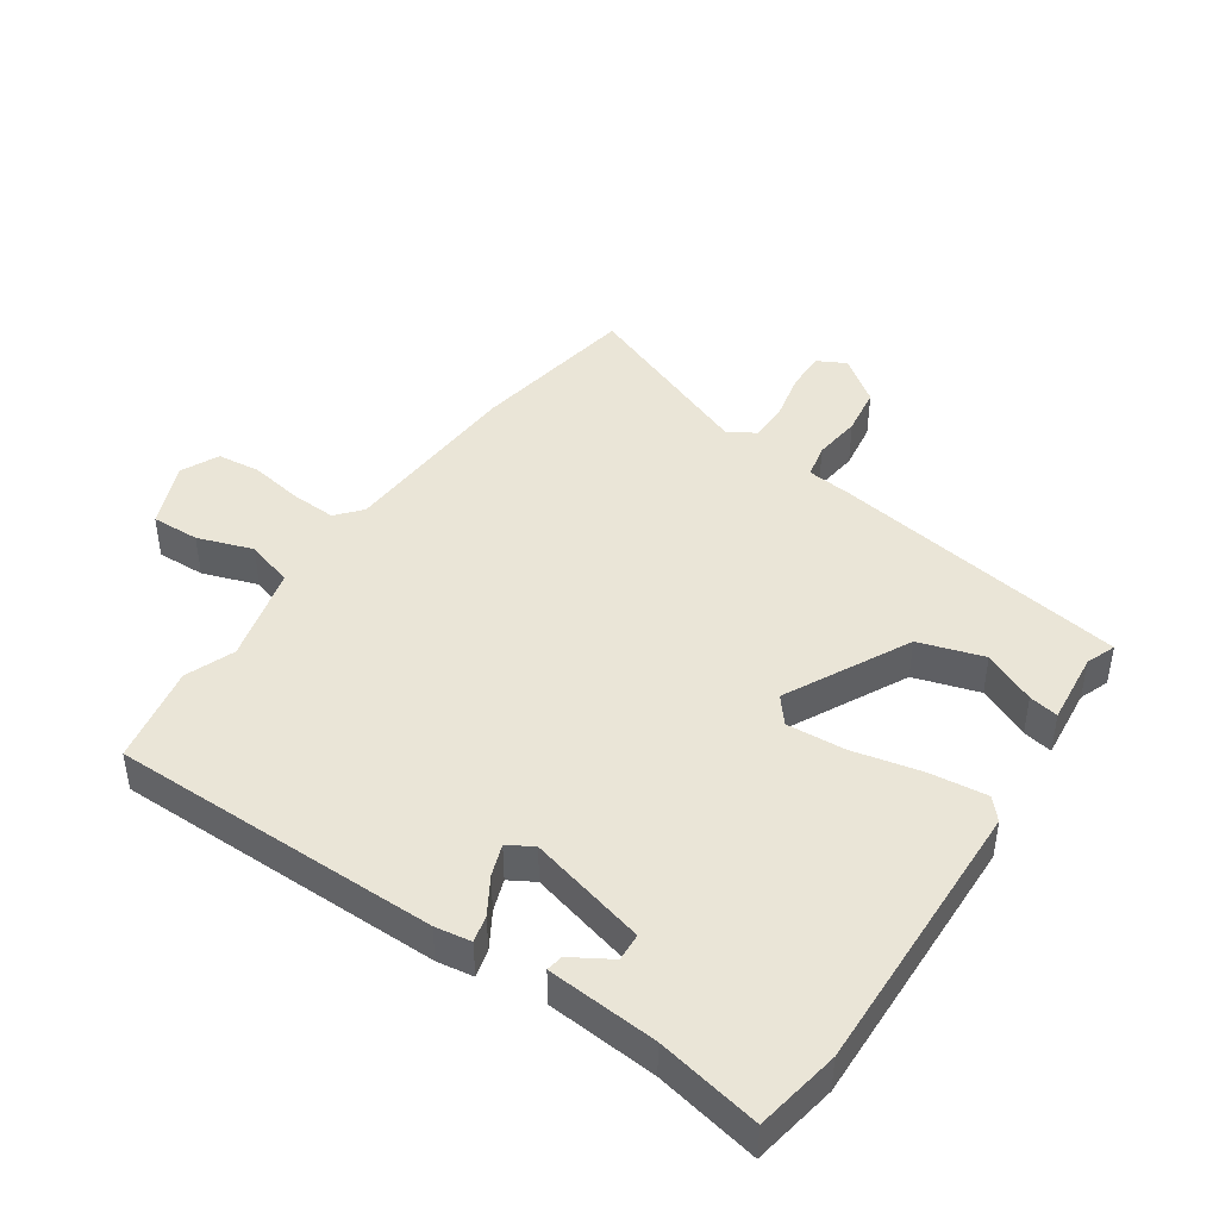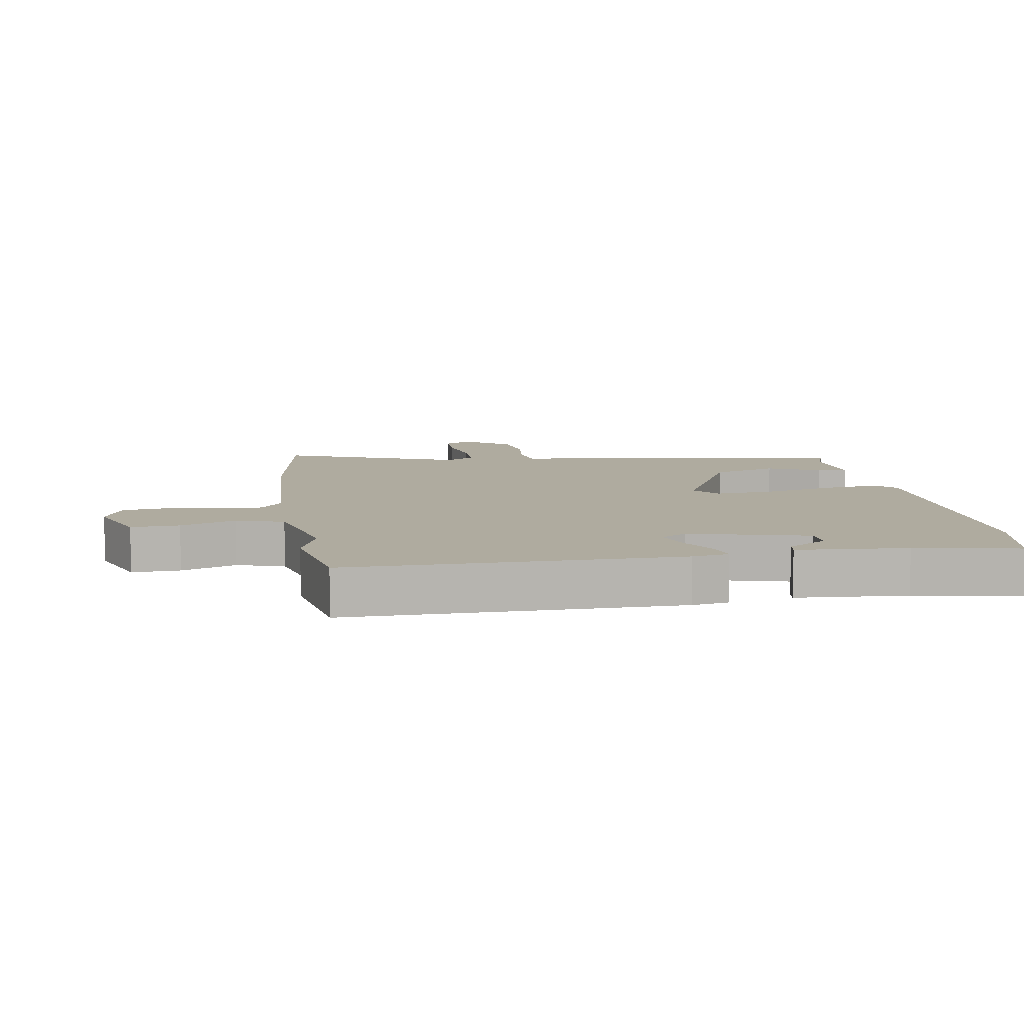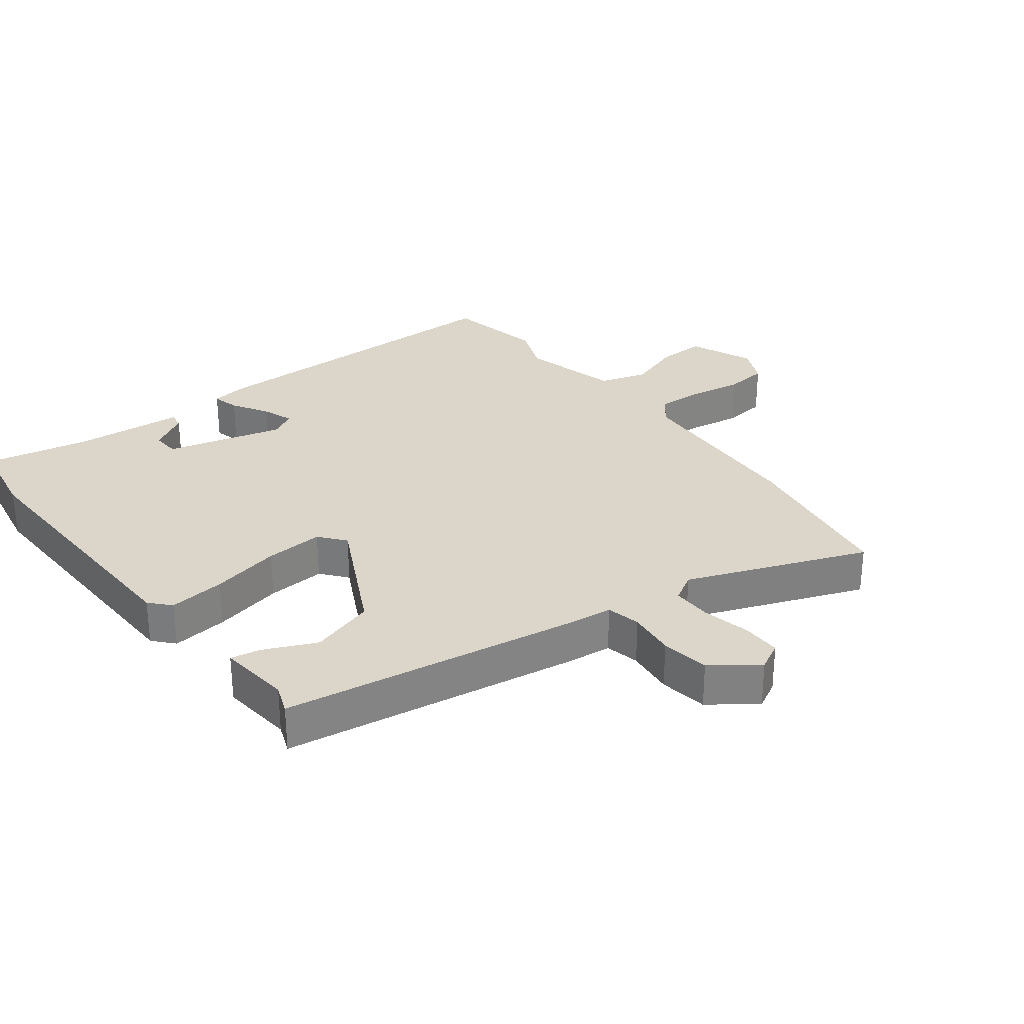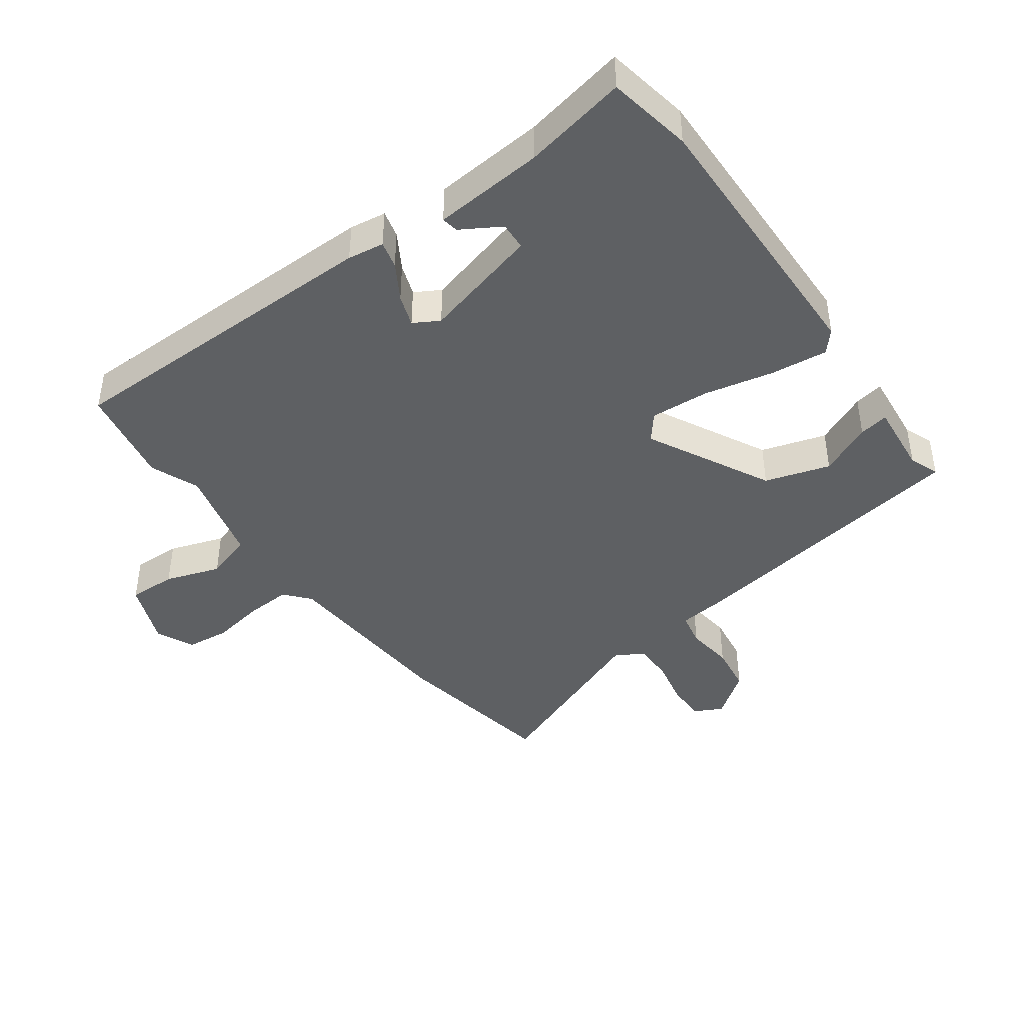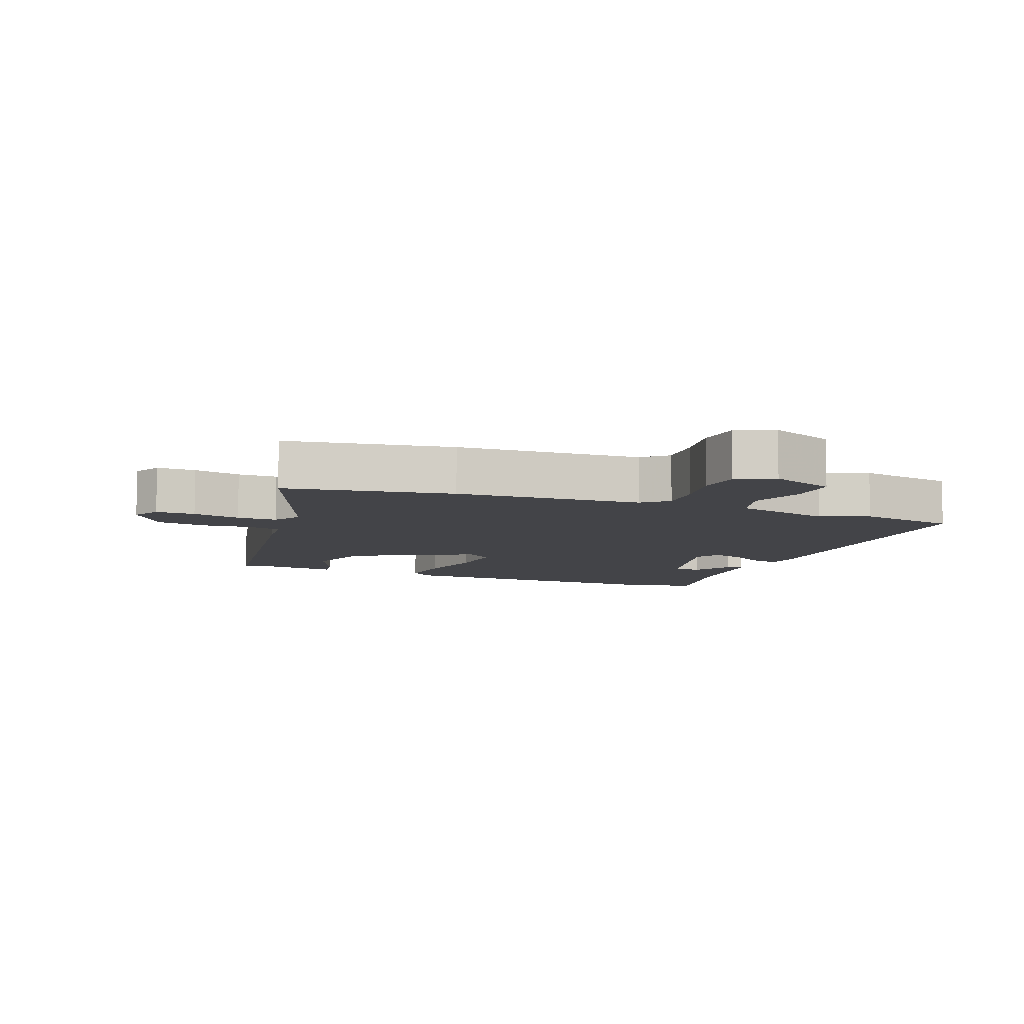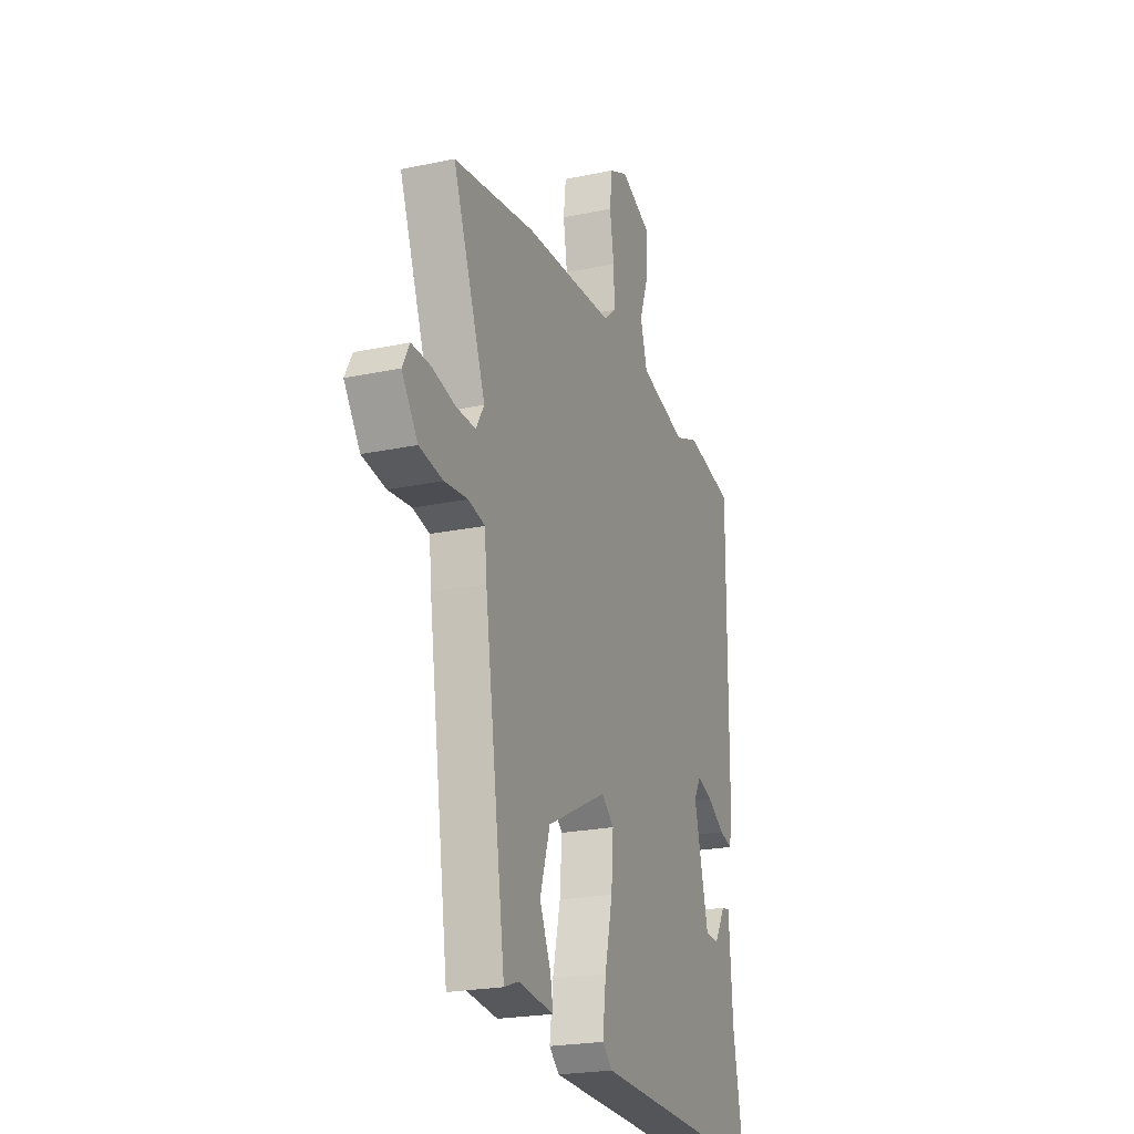
<metadata>
{"format":"obj","ext":"obj","renderer":"f3d","projection":"perspective","resolution":1024,"background":"white","views":[{"elev":44.2,"azim":124.7,"up":"+Y"},{"elev":9.6,"azim":81.0,"up":"+Y"},{"elev":29.8,"azim":-127.0,"up":"+Y"},{"elev":-42.6,"azim":126.7,"up":"+Y"},{"elev":-8.2,"azim":-20.7,"up":"+Y"},{"elev":-22.4,"azim":-70.0,"up":"+Z"}]}
</metadata>
<code>
v -0.607 0.07 0.483
v -0.347 0.07 0.524
v -0.058 0.07 0.538
v -0.019 0.07 0.571
v -0.022 0.07 0.642
v -0.035 0.07 0.724
v -0.027 0.07 0.791
v 0.032 0.07 0.818
v 0.132 0.07 0.776
v 0.129 0.07 0.701
v 0.099 0.07 0.616
v 0.121 0.07 0.542
v 0.271 0.07 0.502
v 0.347 0.07 0.531
v 0.5 0.07 0.5
v 0.497 0.07 -0.011
v 0.488 0.07 -0.067
v 0.446 0.07 -0.056
v 0.391 0.07 -0.022
v 0.342 0.07 -0.004
v 0.319 0.07 -0.043
v 0.365 0.07 -0.227
v 0.408 0.07 -0.23
v 0.445 0.07 -0.17
v 0.471 0.07 -0.166
v 0.483 0.07 -0.337
v 0.513 0.07 -0.498
v 0.382 0.07 -0.52
v -0.052 0.07 -0.504
v -0.084 0.07 -0.475
v -0.073 0.07 -0.387
v -0.048 0.07 -0.279
v -0.041 0.07 -0.188
v -0.081 0.07 -0.155
v -0.274 0.07 -0.251
v -0.306 0.07 -0.351
v -0.27 0.07 -0.433
v -0.262 0.07 -0.479
v -0.375 0.07 -0.466
v -0.421 0.07 -0.483
v -0.488 0.07 -0.021
v -0.495 0.07 0.05
v -0.548 0.07 0.062
v -0.622 0.07 0.054
v -0.697 0.07 0.066
v -0.748 0.07 0.137
v -0.725 0.07 0.18
v -0.664 0.07 0.179
v -0.59 0.07 0.162
v -0.528 0.07 0.161
v -0.502 0.07 0.204
v -0.607 0 0.483
v -0.347 0 0.524
v -0.058 0 0.538
v -0.019 0 0.571
v -0.022 0 0.642
v -0.035 0 0.724
v -0.027 0 0.791
v 0.032 0 0.818
v 0.132 0 0.776
v 0.129 0 0.701
v 0.099 0 0.616
v 0.121 0 0.542
v 0.271 0 0.502
v 0.347 0 0.531
v 0.5 0 0.5
v 0.497 0 -0.011
v 0.488 0 -0.067
v 0.446 0 -0.056
v 0.391 0 -0.022
v 0.342 0 -0.004
v 0.319 0 -0.043
v 0.365 0 -0.227
v 0.408 0 -0.23
v 0.445 0 -0.17
v 0.471 0 -0.166
v 0.483 0 -0.337
v 0.513 0 -0.498
v 0.382 0 -0.52
v -0.052 0 -0.504
v -0.084 0 -0.475
v -0.073 0 -0.387
v -0.048 0 -0.279
v -0.041 0 -0.188
v -0.081 0 -0.155
v -0.274 0 -0.251
v -0.306 0 -0.351
v -0.27 0 -0.433
v -0.262 0 -0.479
v -0.375 0 -0.466
v -0.421 0 -0.483
v -0.488 0 -0.021
v -0.495 0 0.05
v -0.548 0 0.062
v -0.622 0 0.054
v -0.697 0 0.066
v -0.748 0 0.137
v -0.725 0 0.18
v -0.664 0 0.179
v -0.59 0 0.162
v -0.528 0 0.161
v -0.502 0 0.204
f 46 47 48 49
f 46 49 50
f 43 44 45 46
f 42 43 46 50
f 39 40 41 42
f 37 38 39 42
f 36 37 42
f 35 36 42 50
f 34 35 50 51
f 29 30 31 32
f 29 32 33
f 26 27 28 29
f 26 29 33
f 23 24 25 26
f 22 23 26
f 22 26 33 34
f 16 17 18 19
f 16 19 20
f 13 14 15 16
f 12 13 16 20
f 8 9 10 11
f 8 11 12
f 5 6 7 8
f 4 5 8 12
f 3 4 12 20
f 21 22 34 51
f 3 20 21 51
f 1 2 3 51
f 100 99 98 97
f 101 100 97
f 97 96 95 94
f 101 97 94 93
f 93 92 91 90
f 93 90 89 88
f 93 88 87
f 101 93 87 86
f 102 101 86 85
f 83 82 81 80
f 84 83 80
f 80 79 78 77
f 84 80 77
f 77 76 75 74
f 77 74 73
f 85 84 77 73
f 70 69 68 67
f 71 70 67
f 67 66 65 64
f 71 67 64 63
f 62 61 60 59
f 63 62 59
f 59 58 57 56
f 63 59 56 55
f 71 63 55 54
f 102 85 73 72
f 102 72 71 54
f 102 54 53 52
f 1 52 53 2
f 2 53 54 3
f 3 54 55 4
f 4 55 56 5
f 5 56 57 6
f 6 57 58 7
f 7 58 59 8
f 8 59 60 9
f 9 60 61 10
f 10 61 62 11
f 11 62 63 12
f 12 63 64 13
f 13 64 65 14
f 14 65 66 15
f 15 66 67 16
f 16 67 68 17
f 17 68 69 18
f 18 69 70 19
f 19 70 71 20
f 20 71 72 21
f 21 72 73 22
f 22 73 74 23
f 23 74 75 24
f 24 75 76 25
f 25 76 77 26
f 26 77 78 27
f 27 78 79 28
f 28 79 80 29
f 29 80 81 30
f 30 81 82 31
f 31 82 83 32
f 32 83 84 33
f 33 84 85 34
f 34 85 86 35
f 35 86 87 36
f 36 87 88 37
f 37 88 89 38
f 38 89 90 39
f 39 90 91 40
f 40 91 92 41
f 41 92 93 42
f 42 93 94 43
f 43 94 95 44
f 44 95 96 45
f 45 96 97 46
f 46 97 98 47
f 47 98 99 48
f 48 99 100 49
f 49 100 101 50
f 50 101 102 51
f 51 102 52 1

</code>
